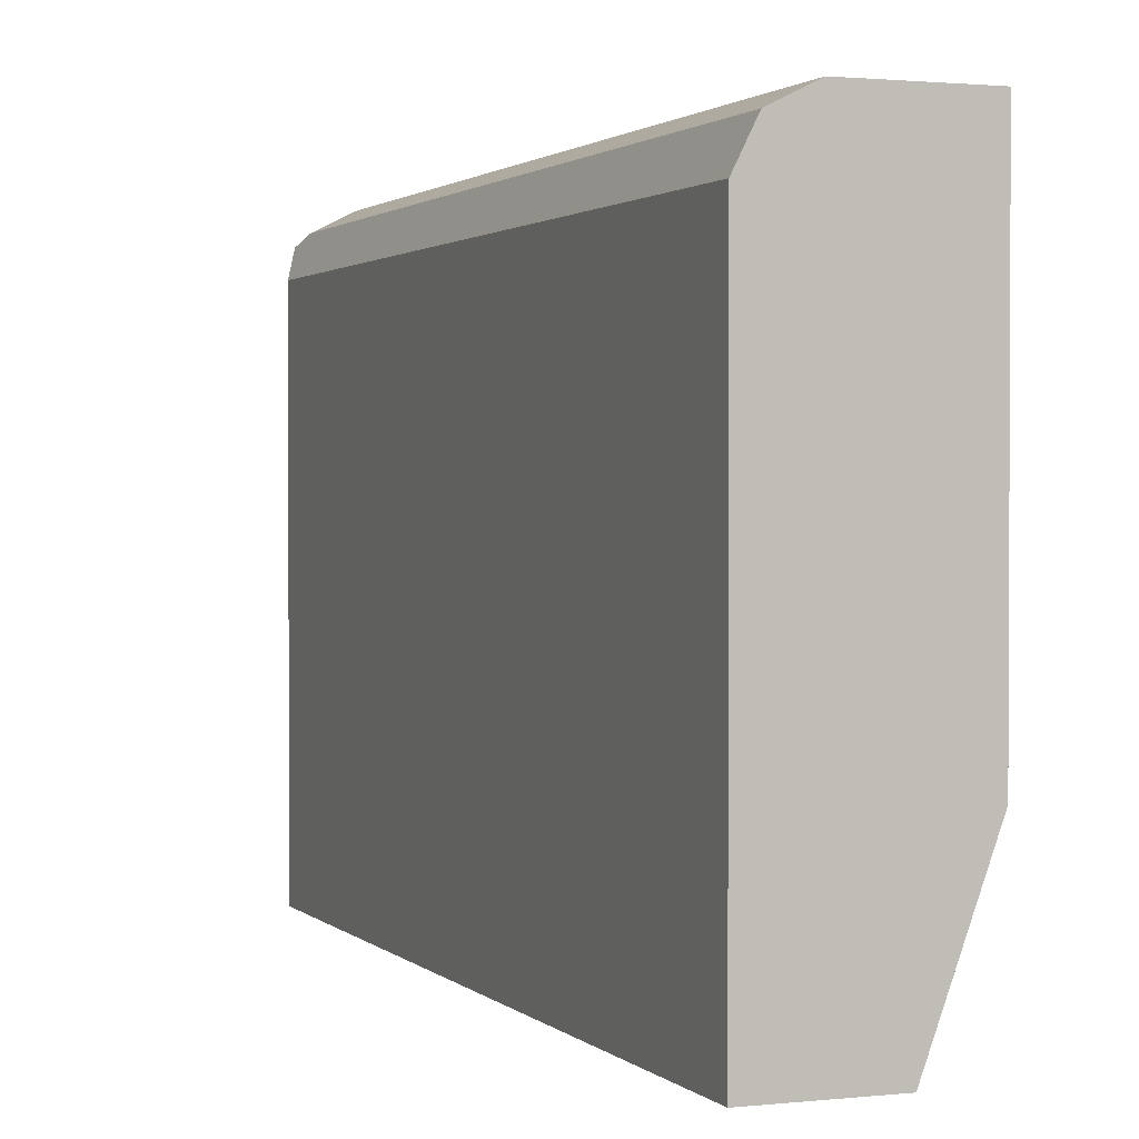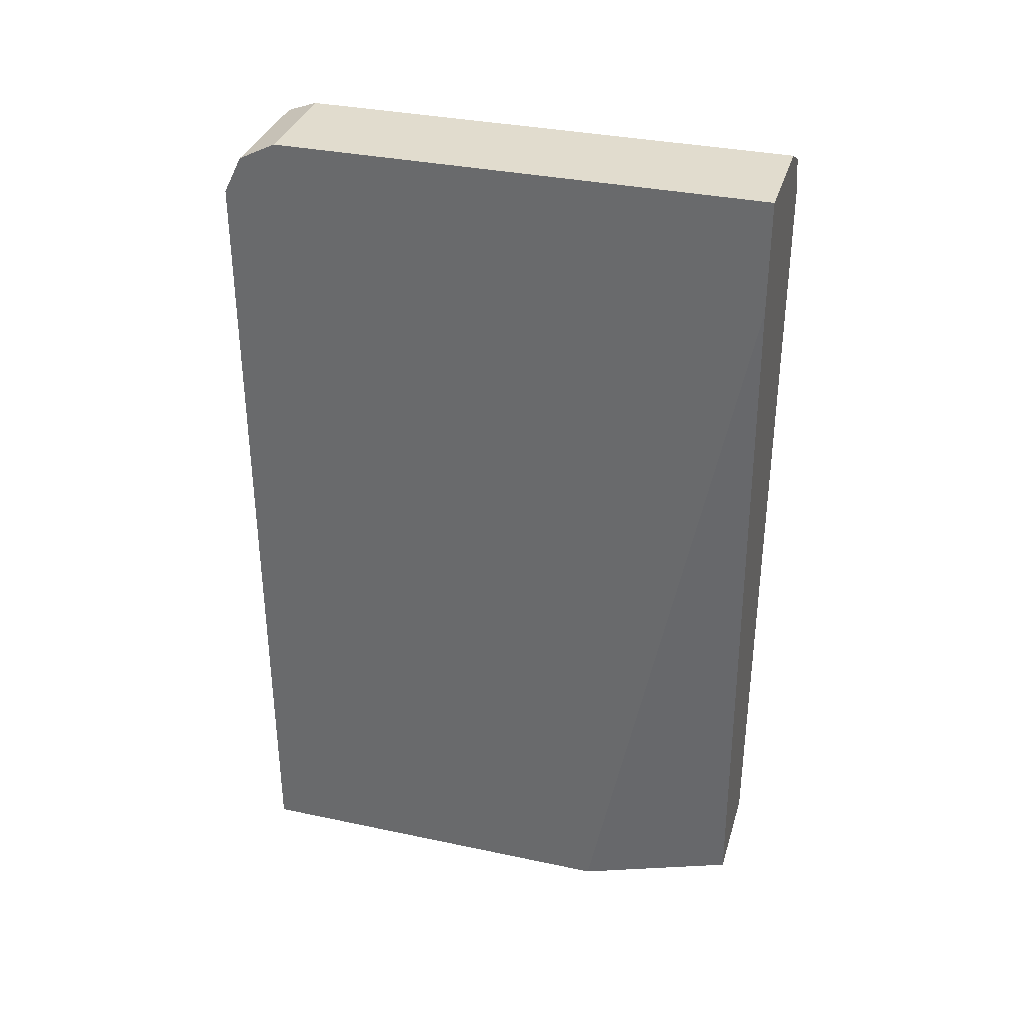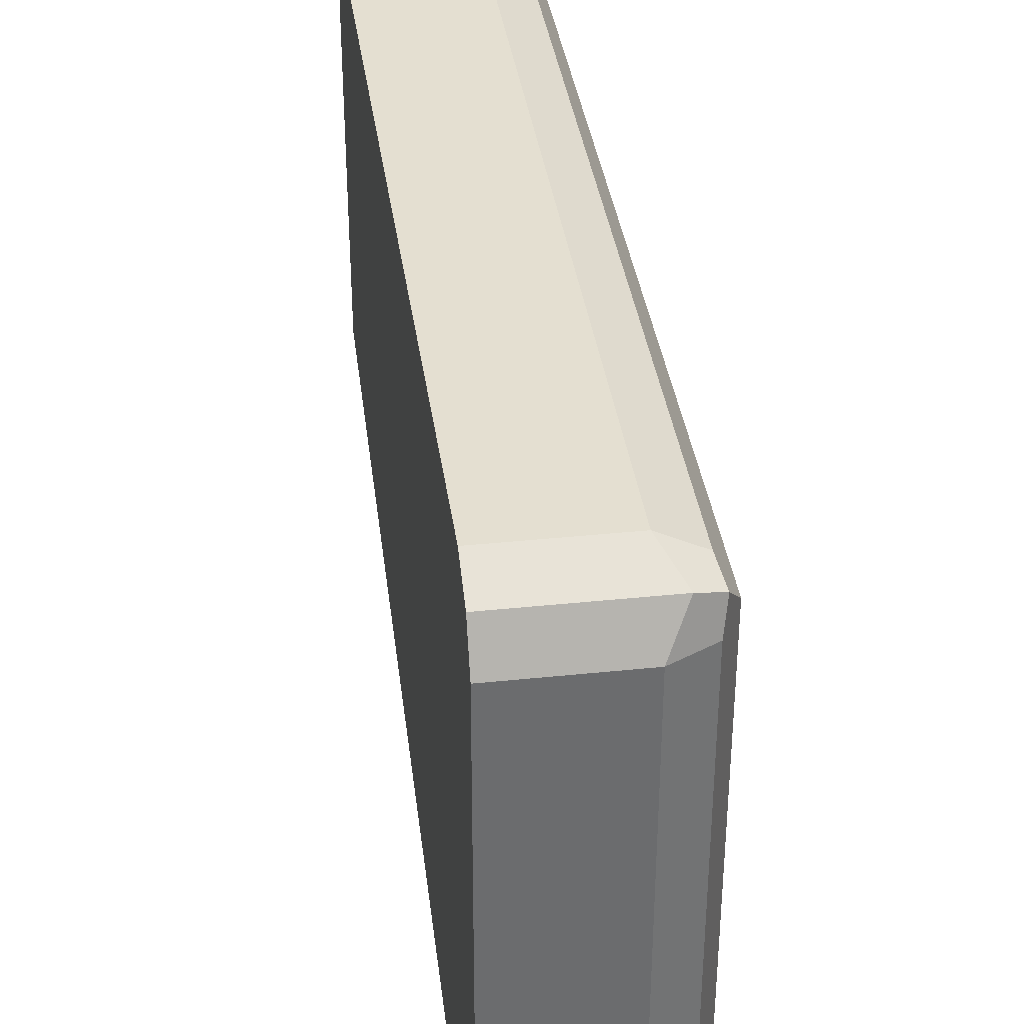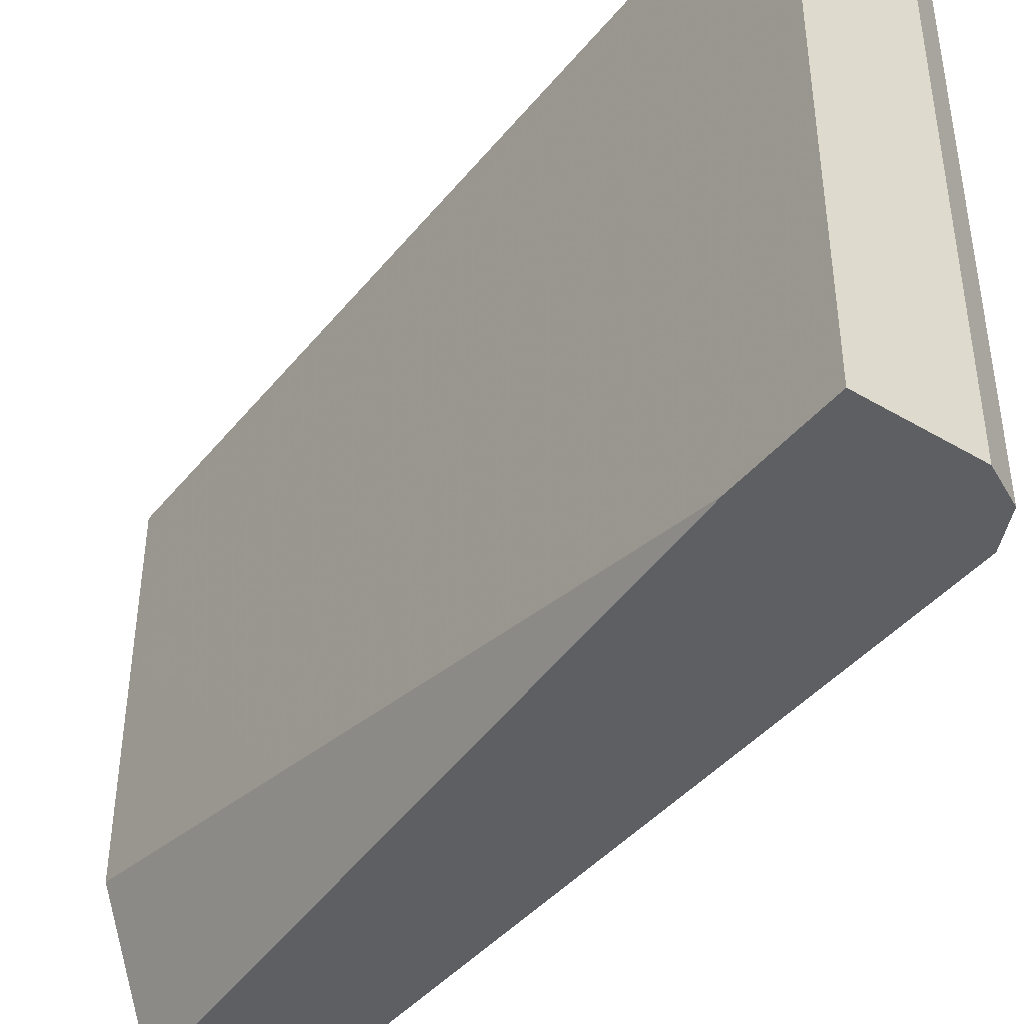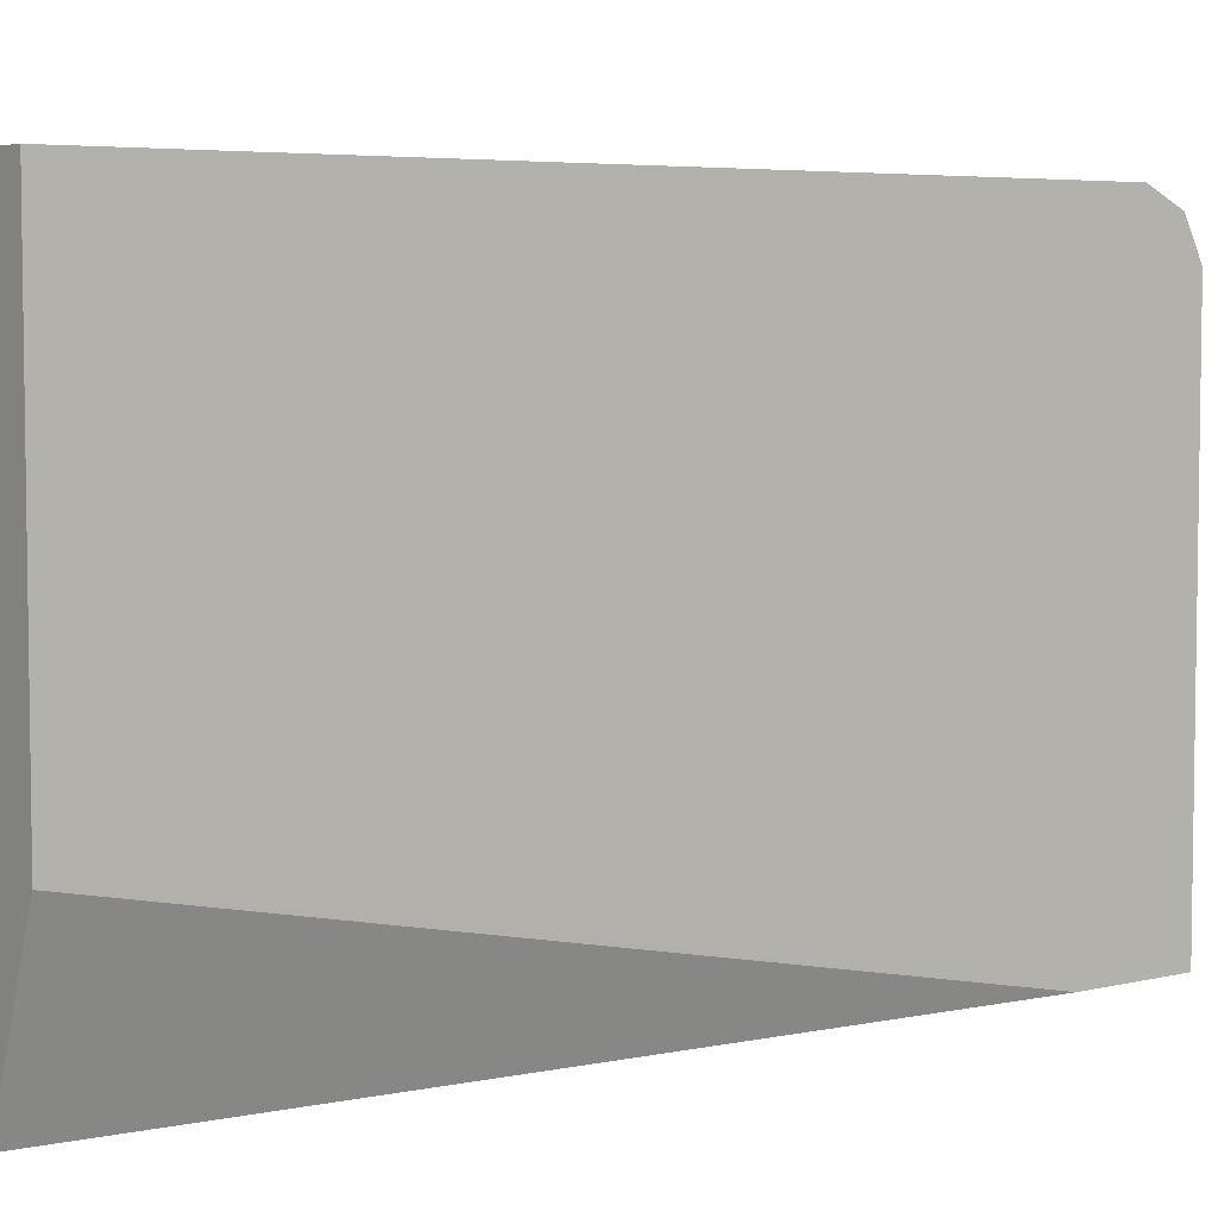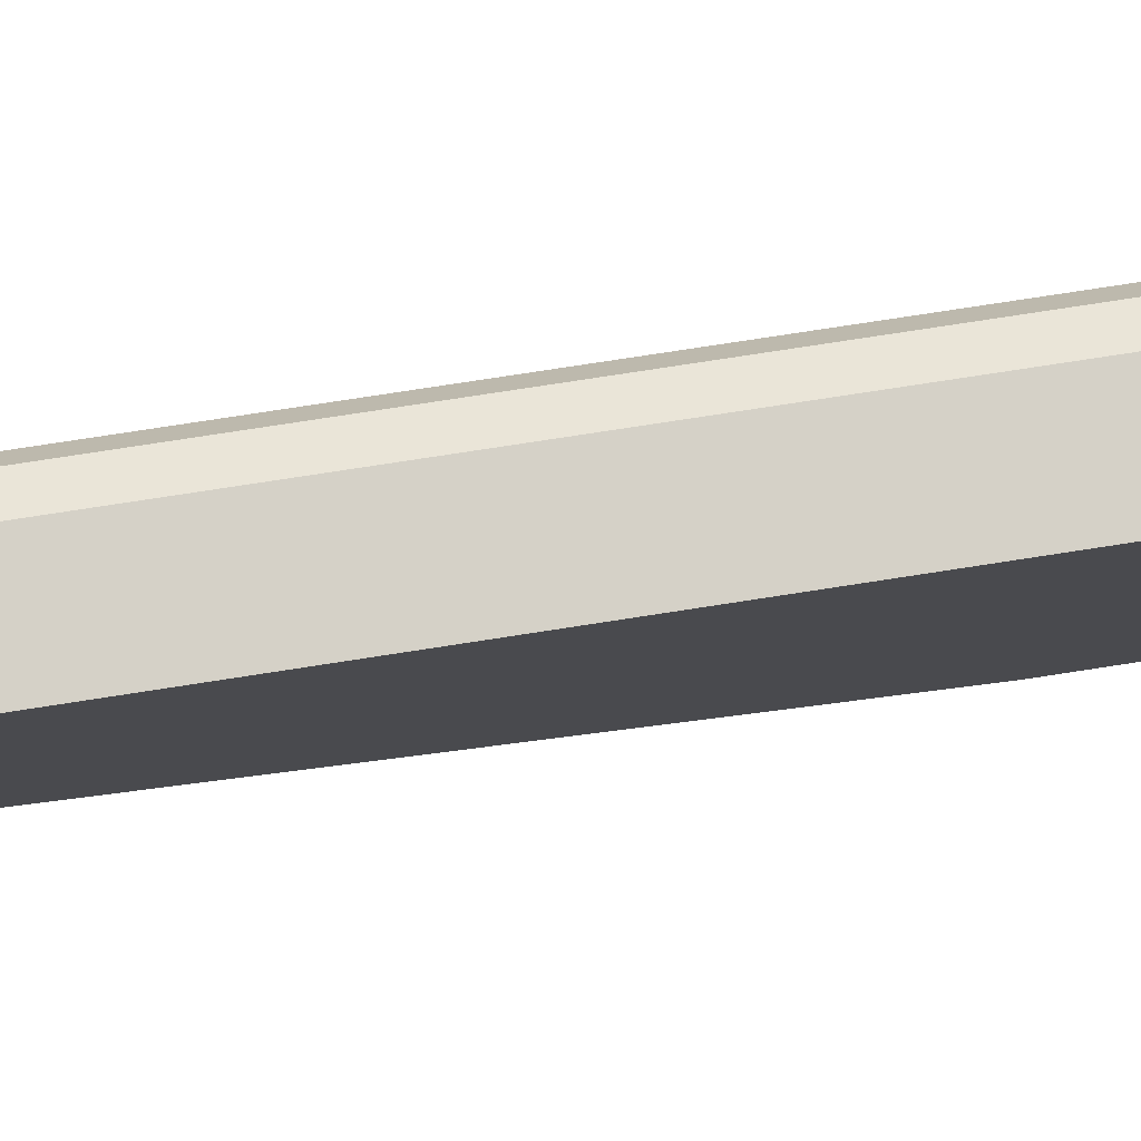
<metadata>
{"format":"obj","ext":"obj","renderer":"f3d","projection":"perspective","resolution":1024,"background":"white","views":[{"elev":1.5,"azim":-21.3,"up":"+Z"},{"elev":34.1,"azim":106.0,"up":"+Y"},{"elev":36.8,"azim":172.3,"up":"+Z"},{"elev":-41.8,"azim":144.5,"up":"+Z"},{"elev":5.2,"azim":53.0,"up":"+Z"},{"elev":79.3,"azim":81.3,"up":"+Z"}]}
</metadata>
<code>
v -0.5068 0.4224 0.6477
v -0.5068 0.4412 0.6383
v -0.5632 0.4224 0.6477
v -0.5068 0.002256 0.6477
v -0.5726 0.4412 0.6383
v -0.5068 0.4506 0.6195
v -0.5843 0.4365 0.6336
v -0.582 0.4224 0.6383
v -0.5805 0.002212 0.639
v -0.5632 0.002212 0.6477
v -0.5069 0.002212 0.6477
v -0.5068 0.002212 0.6474
v -0.5632 0.4506 0.6195
v -0.5068 0.4506 0.3731
v -0.582 0.4412 0.6195
v -0.5914 0.4224 0.6195
v -0.5906 0.002212 0.621
v -0.582 0.002212 0.6383
v -0.5068 0.002212 0.5632
v -0.5632 0.4506 0.3731
v -0.5068 0.3942 0.3731
v -0.582 0.4412 0.3731
v -0.589 0.427 0.3731
v -0.5914 0.4224 0.3731
v -0.5914 0.002212 0.6195
v -0.5069 0.002212 0.4506
v -0.5068 0.1127 0.4506
v -0.5068 0.1364 0.4269
v -0.535 0.002212 0.3731
v -0.5914 0.002212 0.3731
v -0.5068 0.1221 0.4412
f 9 11 10
f 14 21 29
f 13 22 15
f 13 20 22
f 9 25 30
f 9 19 12
f 9 26 19
f 9 29 26
f 9 30 29
f 14 29 30
f 9 17 25
f 9 12 11
f 14 30 24
f 16 23 24
f 14 23 22
f 14 22 20
f 15 22 23
f 15 23 16
f 16 24 30
f 16 30 25
f 16 25 17
f 19 26 27
f 21 28 26
f 21 26 29
f 26 28 31
f 9 18 17
f 26 31 27
f 14 24 23
f 8 18 9
f 3 9 10
f 7 17 18
f 1 2 5
f 1 5 3
f 1 3 10
f 1 10 11
f 1 11 4
f 1 4 12
f 1 12 19
f 7 18 8
f 1 27 31
f 1 31 28
f 1 28 21
f 1 21 14
f 1 14 6
f 1 19 27
f 2 6 13
f 1 6 2
f 7 16 17
f 7 15 16
f 7 13 15
f 6 14 20
f 6 20 13
f 4 11 12
f 3 8 9
f 3 7 8
f 3 5 7
f 2 13 5
f 5 13 7

</code>
